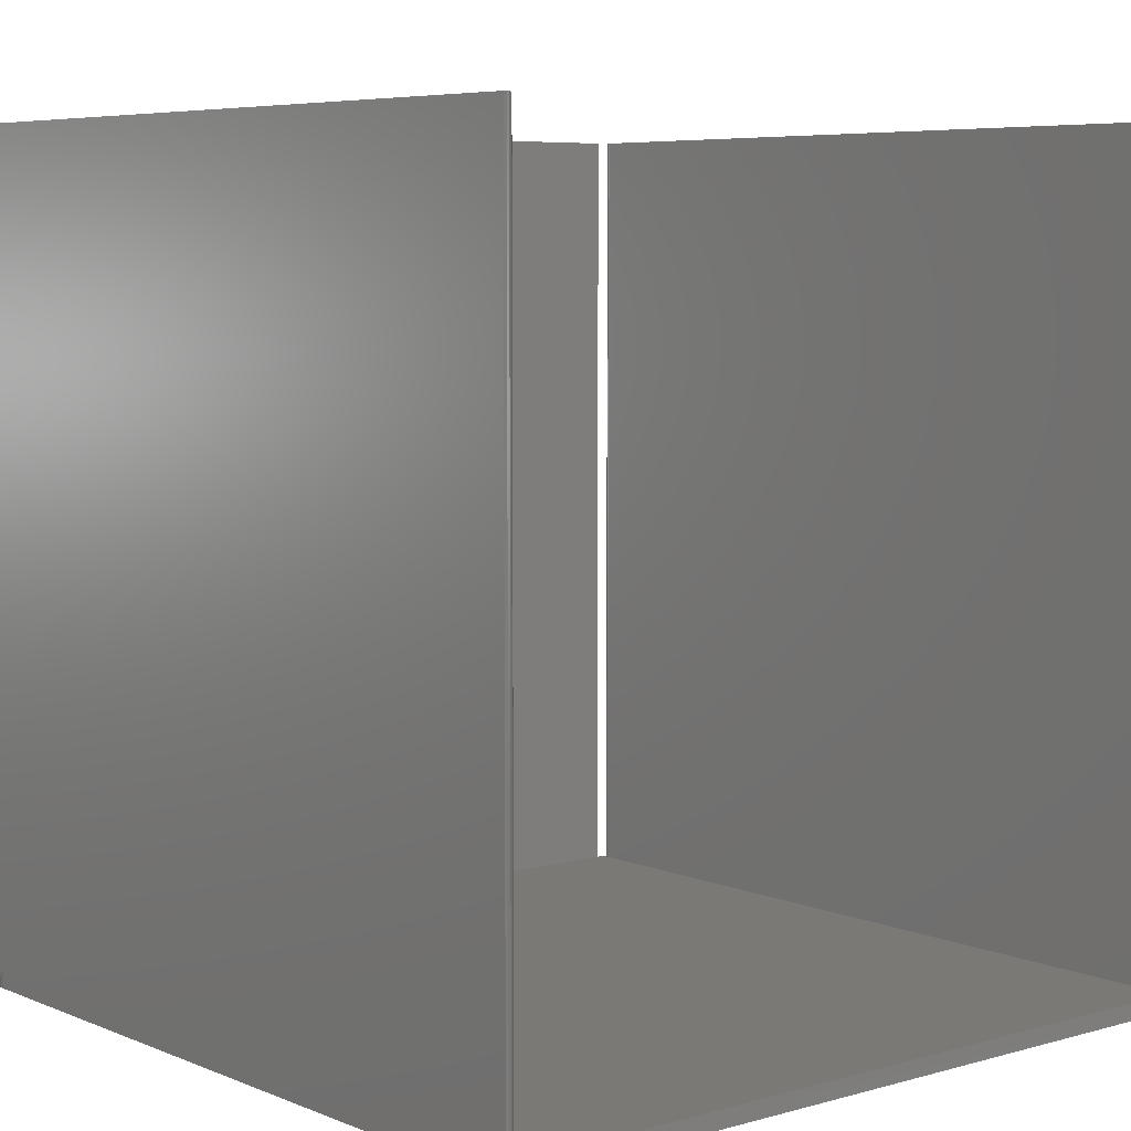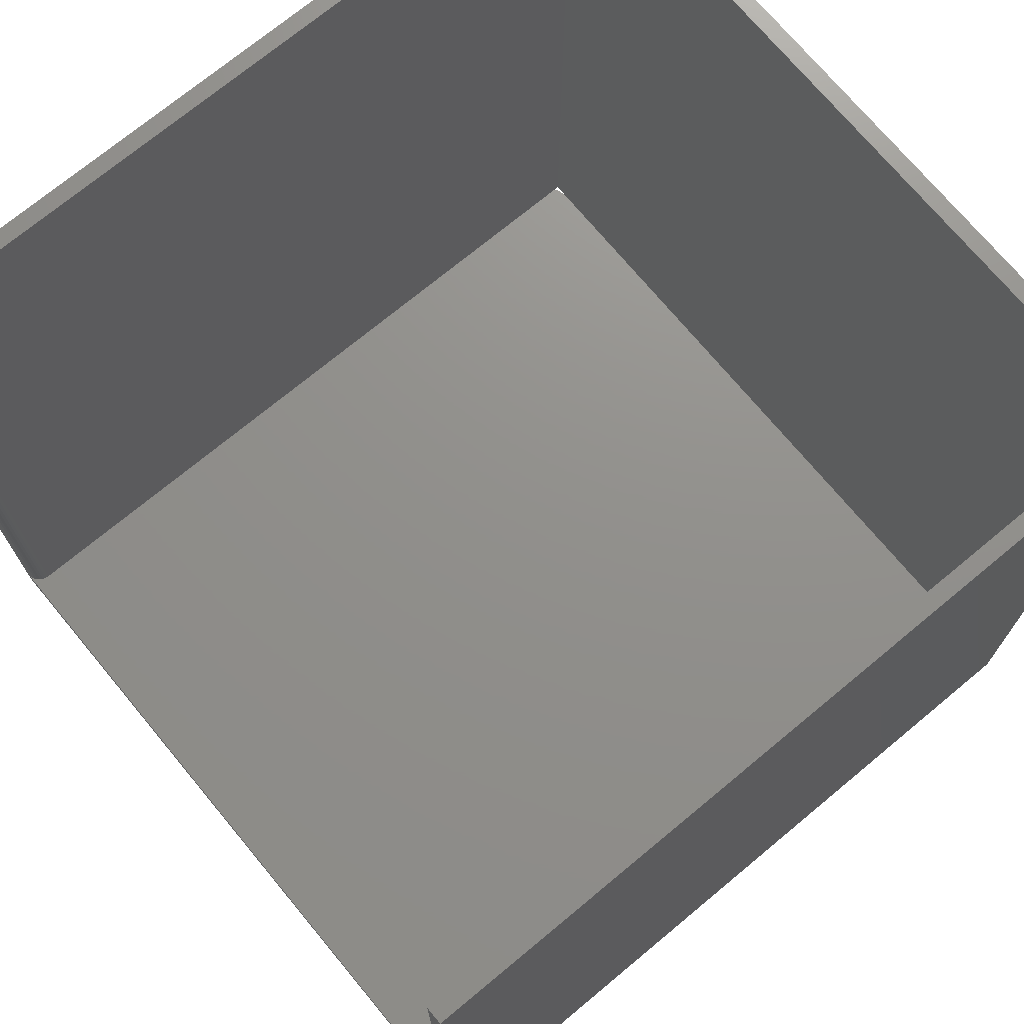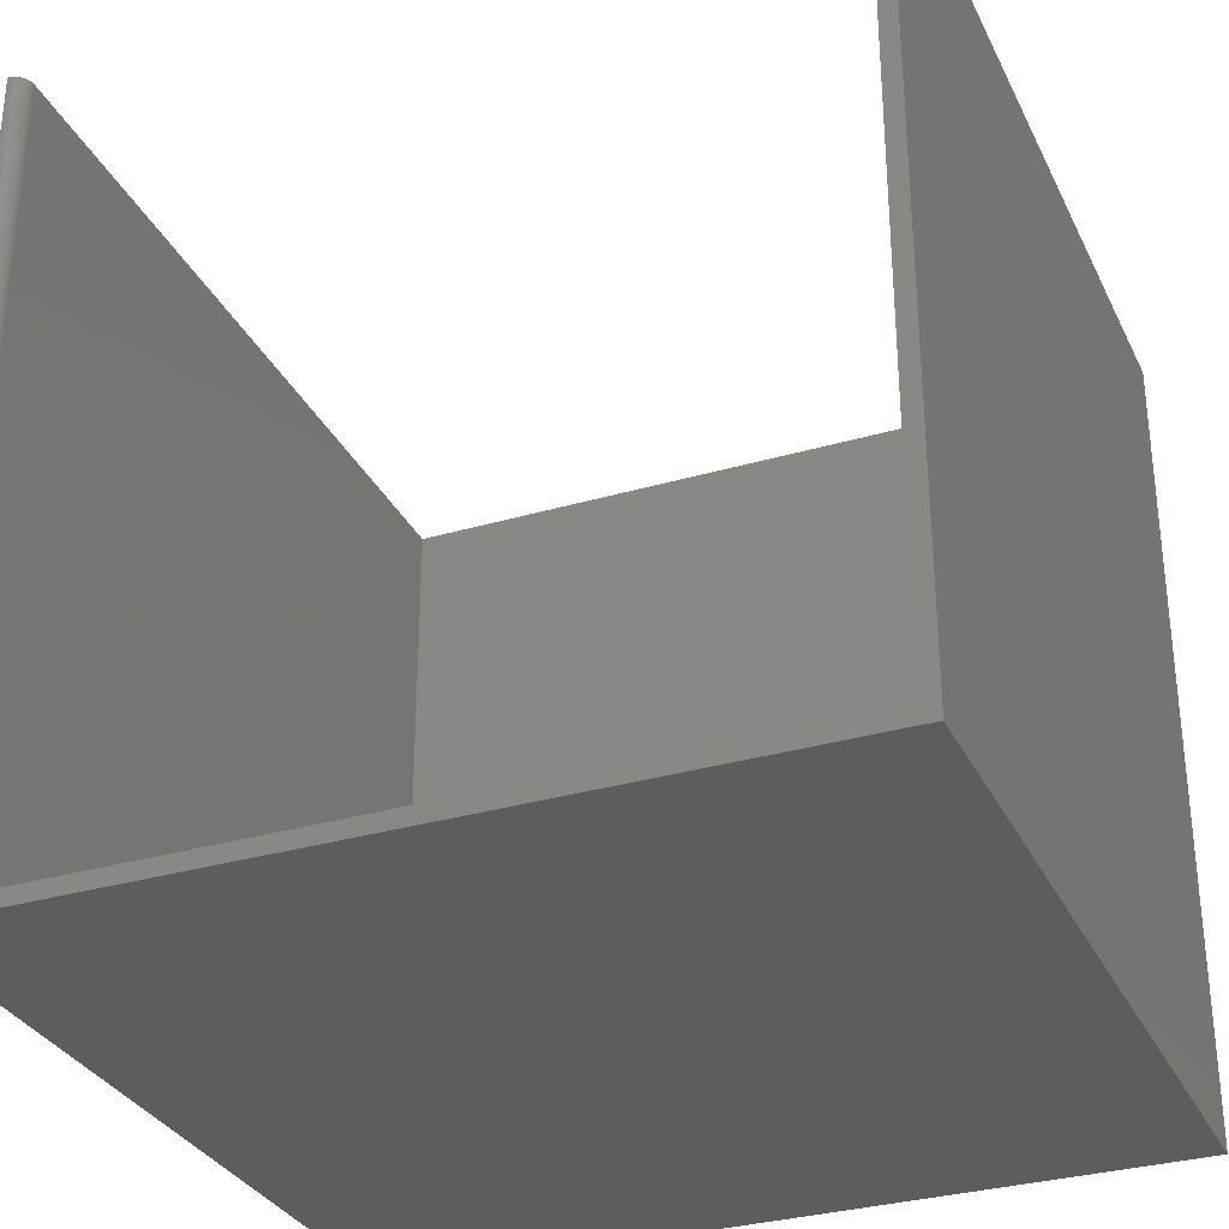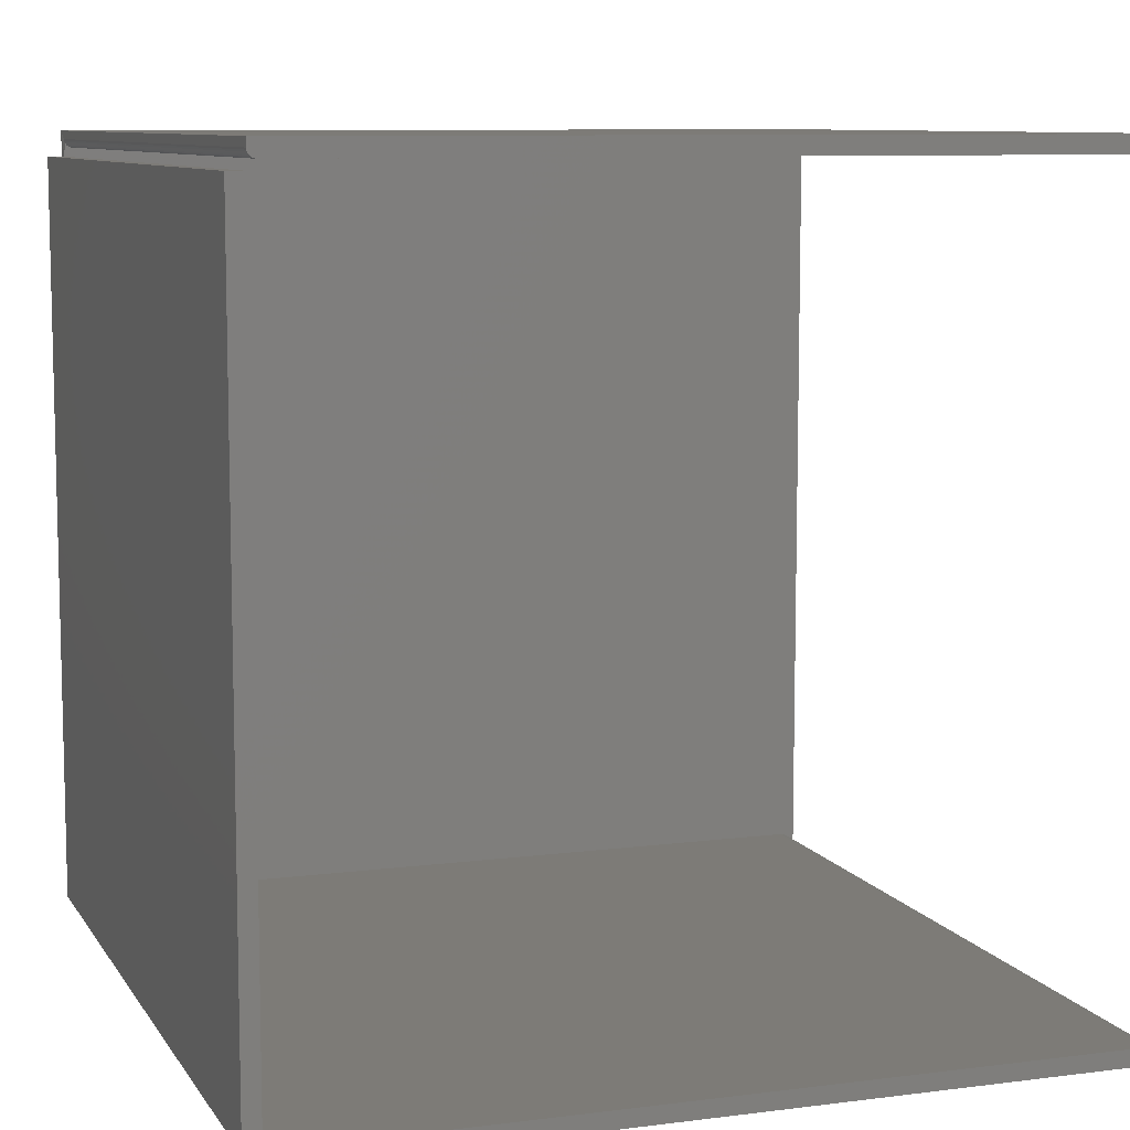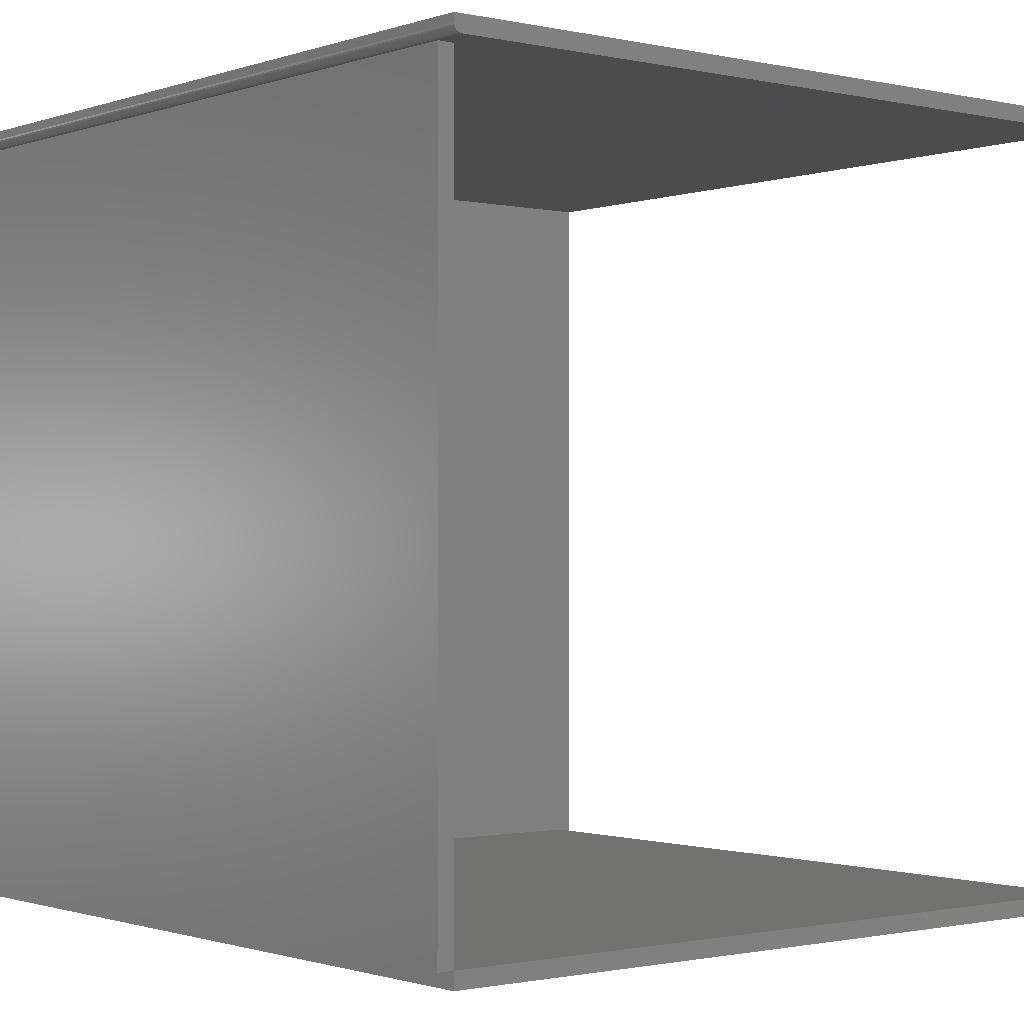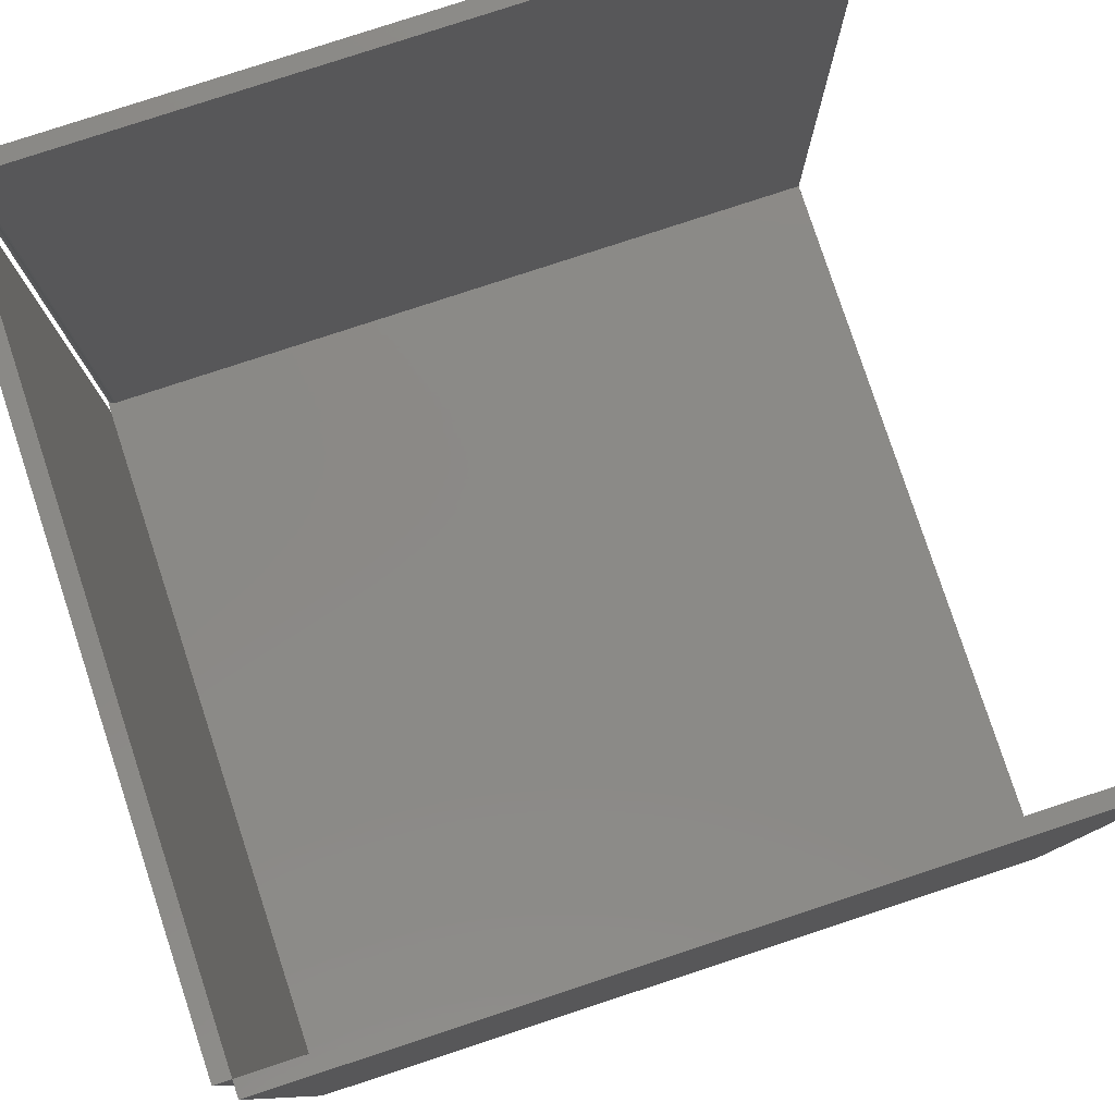
<metadata>
{"format":"stl","ext":"stl","renderer":"f3d","projection":"perspective","resolution":1024,"background":"white","views":[{"elev":6.3,"azim":50.1,"up":"+Z"},{"elev":72.4,"azim":140.3,"up":"+Z"},{"elev":-31.7,"azim":112.5,"up":"+Z"},{"elev":8.8,"azim":-19.2,"up":"+Y"},{"elev":-1.0,"azim":-39.0,"up":"+Y"},{"elev":79.6,"azim":-18.2,"up":"+Z"}]}
</metadata>
<code>
# stl→obj: 72 verts, 143 faces
v -0.3697 -0.3611 -0.01562
v -0.3658 -0.3658 -0.01562
v -0.3677 -0.3638 0
v -0.3638 -0.3677 0
v -0.3611 -0.3697 -0.01562
v -0.3594 -0.3708 0
v -0.3557 -0.3726 -0.01562
v -0.3544 -0.3731 0
v -0.3498 -0.3744 -0.01562
v -0.3708 -0.3594 -2.564e-19
v -0.3731 -0.3544 0
v -0.3726 -0.3557 -0.01562
v -0.375 -0.3438 0
v -0.375 -0.3438 -0.01562
v -0.3745 -0.3492 0
v -0.3744 -0.3498 -0.01562
v -0.3438 -0.375 -0.01562
v -0.3438 -0.375 0
v -0.3492 -0.3745 0
v -0.375 0.375 -0.01562
v -0.375 0.3512 0
v -0.3744 0.3642 0
v -0.3748 0.3657 0
v -0.375 0.3672 0
v -0.375 0.3672 0.75
v -0.375 0.375 0.75
v 0.375 0.3594 0
v 0.3594 -0.3594 0
v 0.3624 -0.3597 0
v 0.3654 -0.3606 0
v 0.3681 -0.362 0
v 0.3704 -0.364 0
v 0.3724 -0.3663 0
v 0.3738 -0.369 0
v 0.3747 -0.372 0
v -0.3672 0.3594 0
v -0.3687 0.3595 0
v -0.3702 0.36 0
v -0.3715 0.3607 0
v -0.3727 0.3617 0
v -0.3737 0.3628 0
v -0.375 -0.3594 0
v 0.3594 -0.3594 0.75
v -0.375 -0.3594 0.75
v 0.3654 -0.3606 0.75
v 0.3624 -0.3597 0.75
v -0.375 -0.375 0.75
v 0.375 -0.375 0.75
v 0.3747 -0.372 0.75
v 0.3738 -0.369 0.75
v 0.3724 -0.3663 0.75
v 0.3704 -0.364 0.75
v 0.3681 -0.362 0.75
v -0.375 -0.375 0
v -0.375 0.3512 0.75
v -0.3906 -0.3594 0.75
v -0.3906 -0.3594 0
v -0.3906 0.3512 0.75
v -0.3906 0.3512 -4.351e-17
v 0.375 0.3594 0.75
v -0.3672 0.3594 0.75
v -0.3715 0.3607 0.75
v -0.3687 0.3595 0.75
v -0.3702 0.36 0.75
v -0.3727 0.3617 0.75
v -0.3737 0.3628 0.75
v 0.375 0.375 0.75
v -0.3748 0.3657 0.75
v -0.3744 0.3642 0.75
v 0.375 0.375 -0.01562
v 0.375 -0.375 -0.01562
v 0.375 -0.375 -4.592e-17
f 1 2 3
f 3 2 4
f 4 2 5
f 4 5 6
f 6 5 7
f 6 7 8
f 8 7 9
f 10 11 12
f 10 12 1
f 10 1 3
f 13 14 15
f 15 14 16
f 15 16 11
f 11 16 12
f 17 18 9
f 9 18 19
f 9 19 8
f 20 14 13
f 20 13 21
f 20 21 22
f 20 22 23
f 20 23 24
f 20 24 25
f 20 25 26
f 27 21 13
f 27 13 15
f 27 15 11
f 27 11 10
f 27 10 28
f 27 28 29
f 27 29 30
f 27 30 31
f 27 31 32
f 27 32 33
f 27 33 34
f 27 34 35
f 21 27 36
f 21 36 37
f 21 37 38
f 21 38 39
f 21 39 40
f 21 40 41
f 21 41 22
f 42 43 10
f 43 28 10
f 42 44 43
f 45 46 43
f 47 48 49
f 47 49 50
f 47 50 51
f 47 51 52
f 47 52 53
f 47 53 45
f 47 45 43
f 47 43 44
f 44 42 47
f 47 42 54
f 54 42 10
f 54 10 3
f 54 3 4
f 54 4 6
f 54 6 8
f 54 8 19
f 44 42 55
f 55 42 13
f 55 13 21
f 56 57 44
f 44 57 42
f 58 56 55
f 55 56 44
f 59 58 21
f 21 58 55
f 42 57 13
f 13 57 59
f 13 59 21
f 57 56 59
f 59 56 58
f 27 60 36
f 36 60 61
f 62 63 61
f 64 63 62
f 65 62 66
f 67 26 25
f 67 25 68
f 67 68 69
f 67 69 66
f 67 66 62
f 67 62 61
f 67 61 60
f 1 12 5
f 2 1 5
f 70 71 16
f 70 16 14
f 70 14 20
f 16 71 17
f 16 17 9
f 16 9 7
f 16 7 5
f 16 5 12
f 36 61 37
f 37 61 63
f 37 63 38
f 38 63 64
f 38 64 39
f 39 64 62
f 39 62 40
f 40 62 65
f 40 65 41
f 41 65 66
f 41 66 22
f 22 66 69
f 22 69 23
f 23 69 68
f 23 68 24
f 24 68 25
f 70 20 67
f 67 20 26
f 72 71 35
f 35 71 70
f 35 70 27
f 27 70 67
f 27 67 60
f 71 72 17
f 17 72 48
f 17 48 18
f 18 48 47
f 18 47 54
f 28 43 29
f 29 43 46
f 29 46 30
f 30 46 45
f 30 45 31
f 31 45 53
f 31 53 32
f 32 53 52
f 32 52 33
f 33 52 51
f 33 51 34
f 34 51 50
f 34 50 35
f 35 50 49
f 35 49 72
f 72 49 48

</code>
